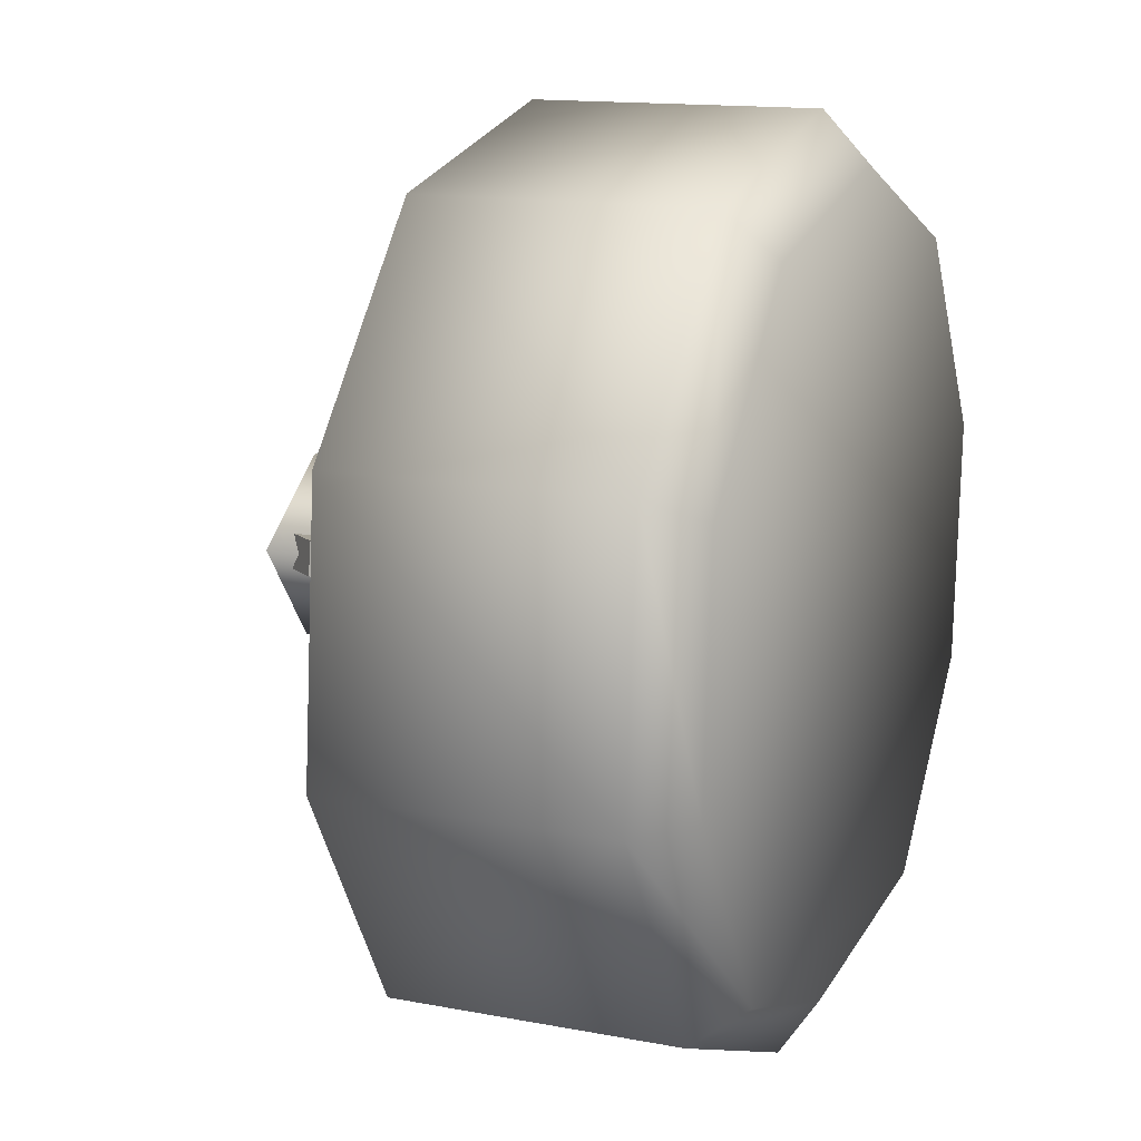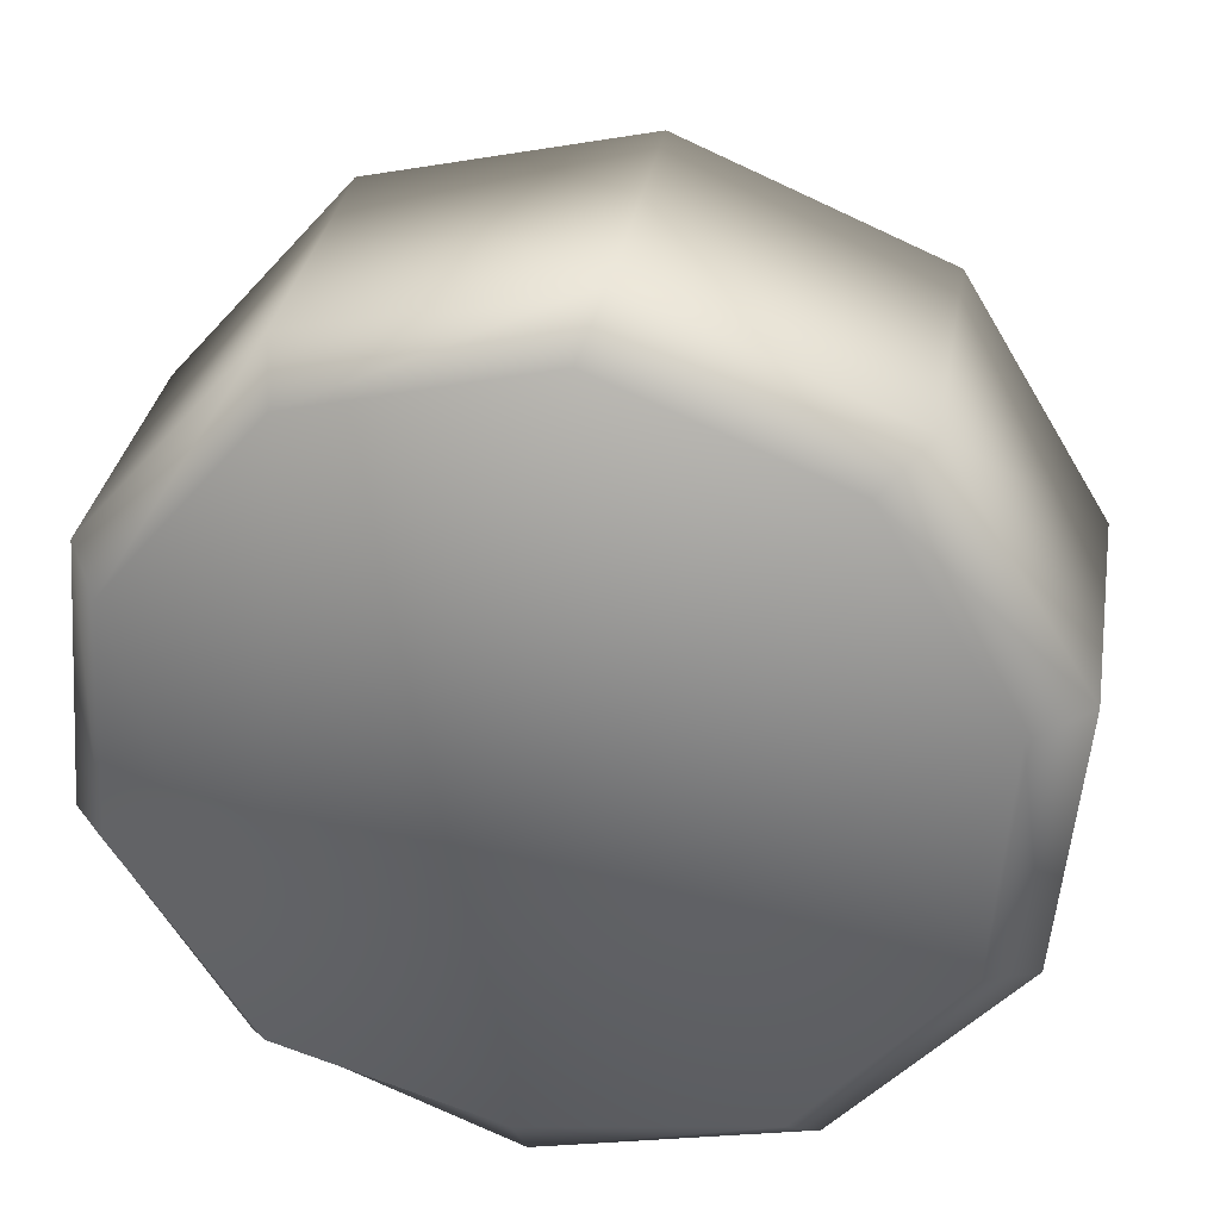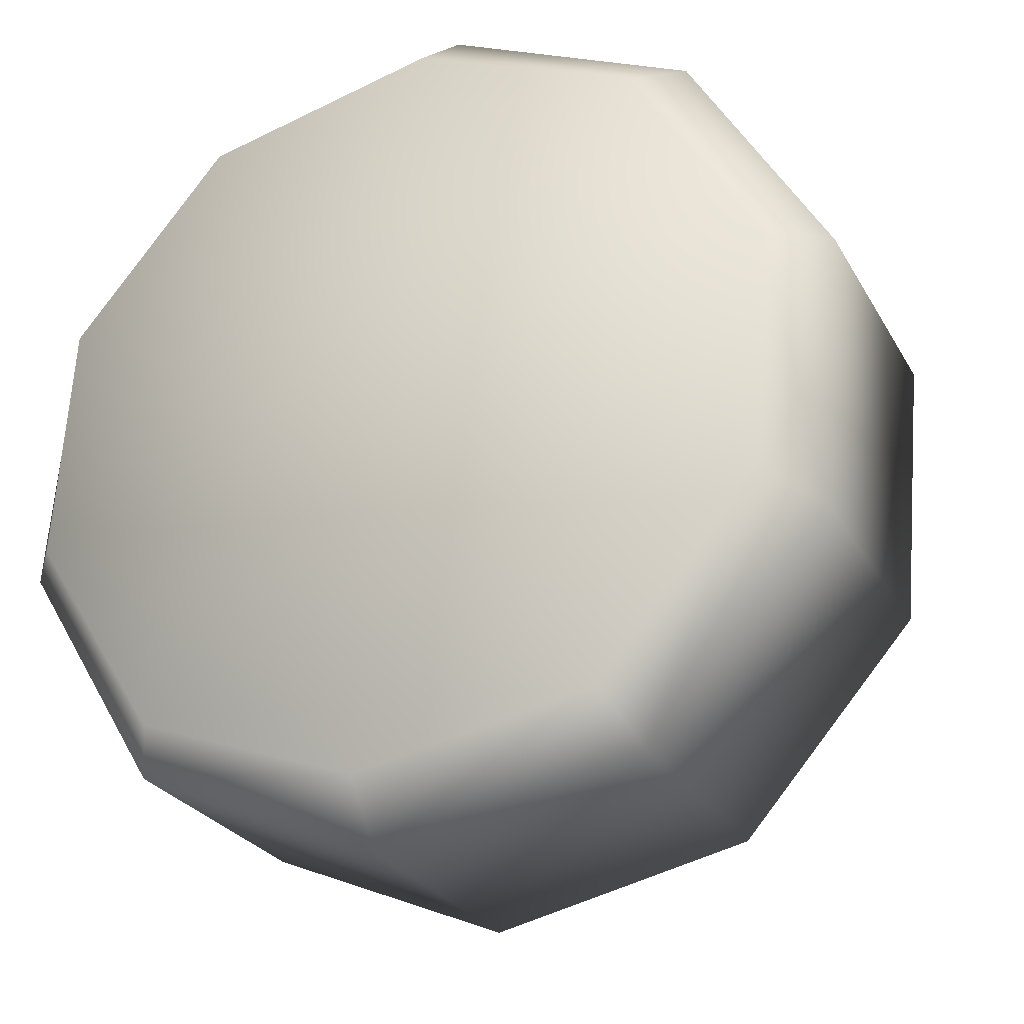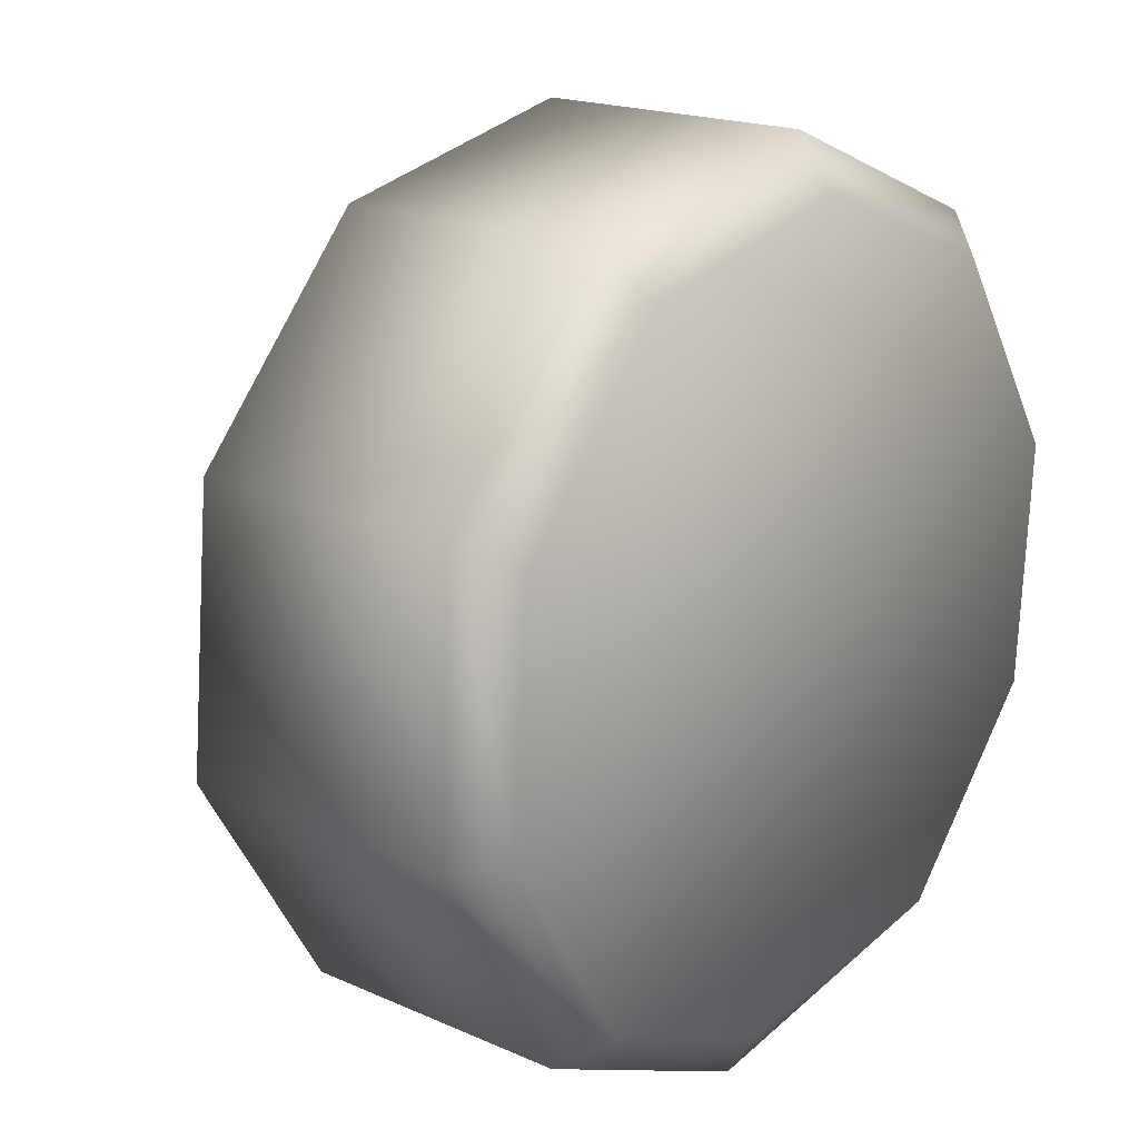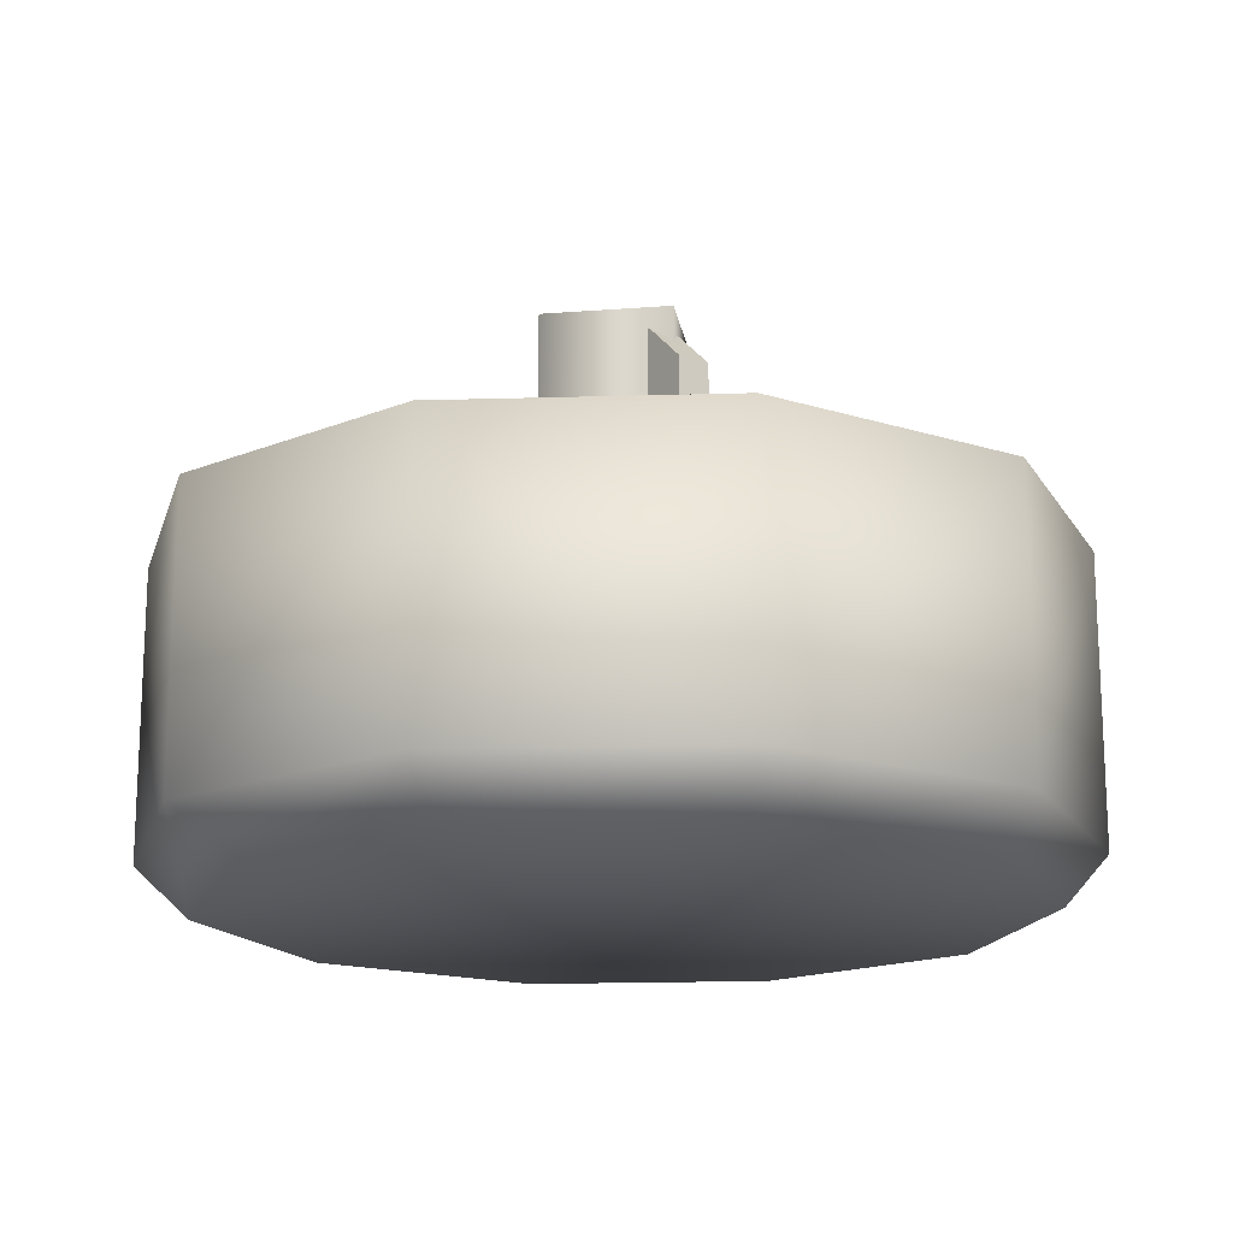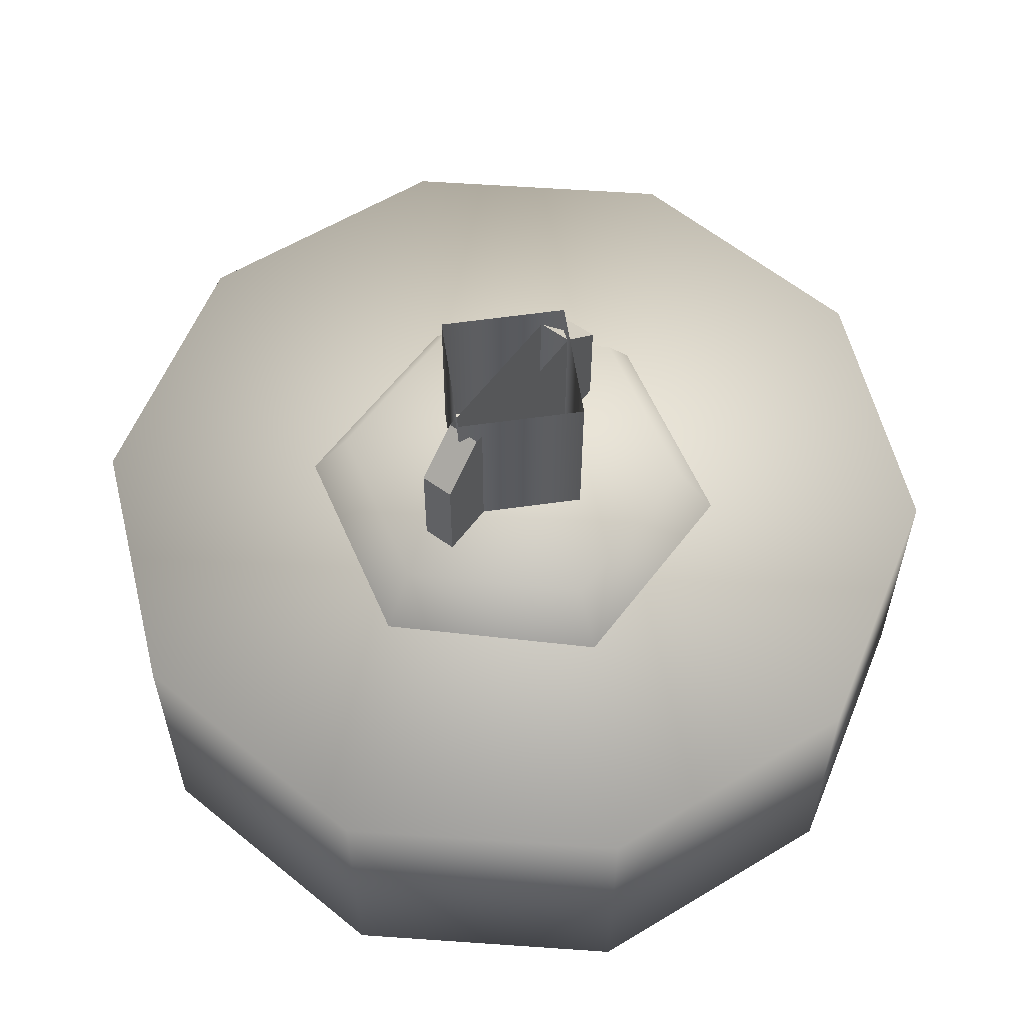
<metadata>
{"format":"obj","ext":"obj","renderer":"f3d","projection":"perspective","resolution":1024,"background":"white","views":[{"elev":13.9,"azim":113.1,"up":"+Y"},{"elev":32.9,"azim":-170.5,"up":"+Y"},{"elev":-25.8,"azim":-156.7,"up":"+Y"},{"elev":18.2,"azim":130.9,"up":"+Y"},{"elev":-16.8,"azim":62.3,"up":"+Z"},{"elev":58.5,"azim":-45.0,"up":"+Z"}]}
</metadata>
<code>
g wheel_low_Cylinder.002
v -0.5342 1.707 -1.581
v -0.08989 1.895 -1.581
v 0.3799 1.785 -1.581
v 0.6956 1.421 -1.581
v 0.7368 0.9402 -1.581
v 0.4876 0.5272 -1.581
v 0.04321 0.3396 -1.581
v -0.7423 0.8136 -1.581
v -0.456 1.652 -2.173
v -0.5342 1.707 -2.084
v -0.05753 1.813 -2.173
v -0.08989 1.895 -2.084
v 0.3595 1.709 -2.173
v 0.3799 1.785 -2.084
v 0.6359 1.38 -2.173
v 0.6956 1.421 -2.084
v 0.666 0.9514 -2.173
v 0.7368 0.9402 -2.084
v 0.4383 0.5868 -2.173
v 0.4876 0.5272 -2.084
v 0.04321 0.3396 -2.084
v -0.6536 0.8588 -2.173
v -0.7423 0.8136 -2.084
v -0.7834 1.294 -1.581
v -0.7834 1.294 -2.084
v -0.6837 1.288 -2.173
v -0.4266 0.449 -1.581
v -0.4266 0.449 -2.084
v -0.3772 0.5296 -2.173
v 0.05277 0.4496 -2.159
v -0.4275 1.058 -1.615
v -0.3384 1.071 -1.478
v -0.2769 1.437 -1.615
v -0.1739 0.7375 -1.615
v -0.1408 0.8212 -1.478
v 0.2302 0.7969 -1.615
v 0.1743 0.8675 -1.478
v 0.3808 1.177 -1.615
v 0.2918 1.164 -1.478
v 0.1272 1.497 -1.615
v 0.09408 1.413 -1.478
v -0.221 1.367 -1.478
v 0.1827 1.178 -1.565
v 0.1827 1.178 -1.295
v -0.2511 1.114 -1.565
v 0.1914 1.119 -1.565
v 0.1914 1.119 -1.295
v -0.2424 1.055 -1.565
v -0.2424 1.055 -1.295
v -0.1623 1.066 -1.22
v -0.2511 1.114 -1.295
v -0.171 1.126 -1.22
v 0.1026 1.166 -1.22
v 0.1113 1.107 -1.22
v -0.1808 1.094 -1.552
v -0.1808 1.094 -1.183
v -0.0465 1.275 -1.552
v -0.000183 0.9597 -1.552
v -0.000183 0.9597 -1.183
v 0.1341 1.14 -1.552
v 0.1341 1.14 -1.183
v -0.0465 1.275 -1.183
g wheel_low_textures
f 3 4 16 14
f 18 5 6 20
f 28 27 8 23
f 6 7 21 20
f 1 2 12 10
f 4 5 18 16
f 12 2 3 14
f 10 12 11 9
f 12 14 13 11
f 14 16 15 13
f 16 18 17 15
f 18 20 19 17
f 19 30 29 22 26 9 11 13 15 17
f 28 23 22 29
f 25 10 9 26
f 24 1 10 25
f 8 24 25 23
f 23 25 26 22
f 21 7 27 28
f 3 2 1 24 8 27 7 6 5 4
f 21 28 29 30
f 20 21 30 19
f 34 35 32 31
f 31 32 42 33
f 36 37 35 34
f 38 39 37 36
f 40 41 39 38
f 33 42 41 40
f 42 32 35 37 39 41
f 47 46 43 44
f 45 51 52 53 44 43
f 49 48 46 47 54 50
f 51 45 48 49
f 49 50 52 51
f 44 53 54 47
f 58 59 56 55
f 55 56 62 57
f 60 61 59 58
f 57 62 61 60

</code>
